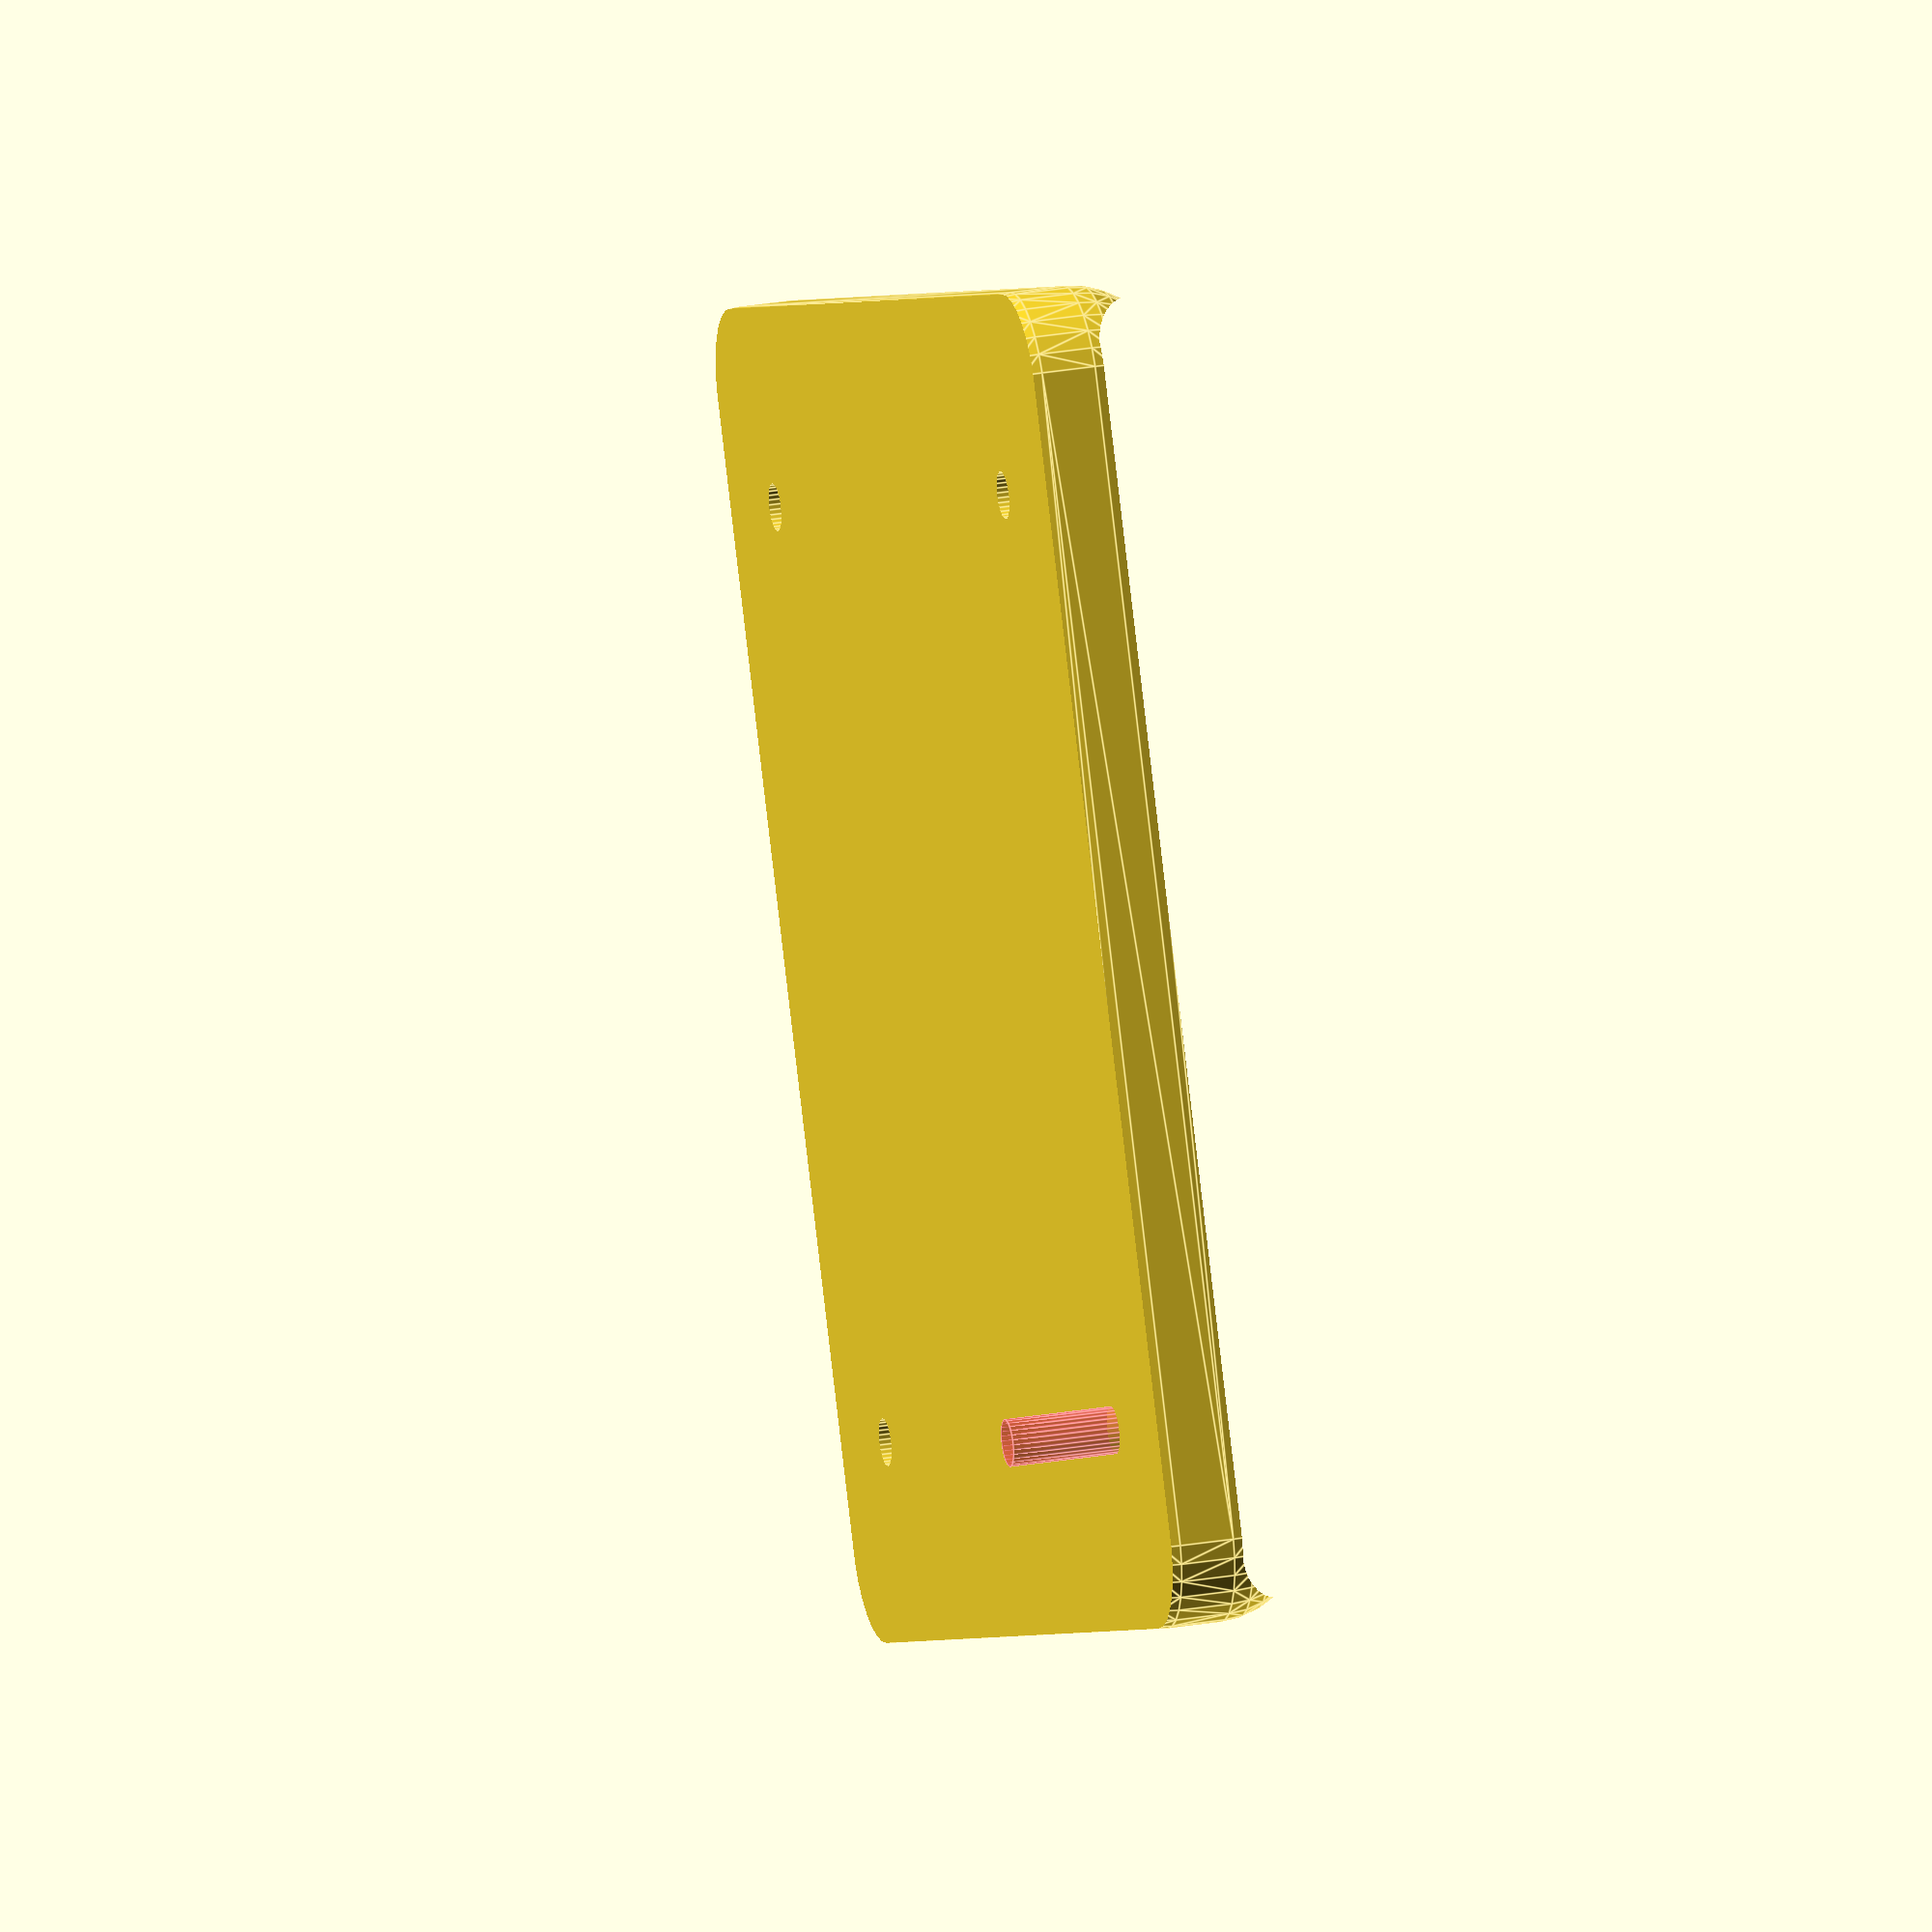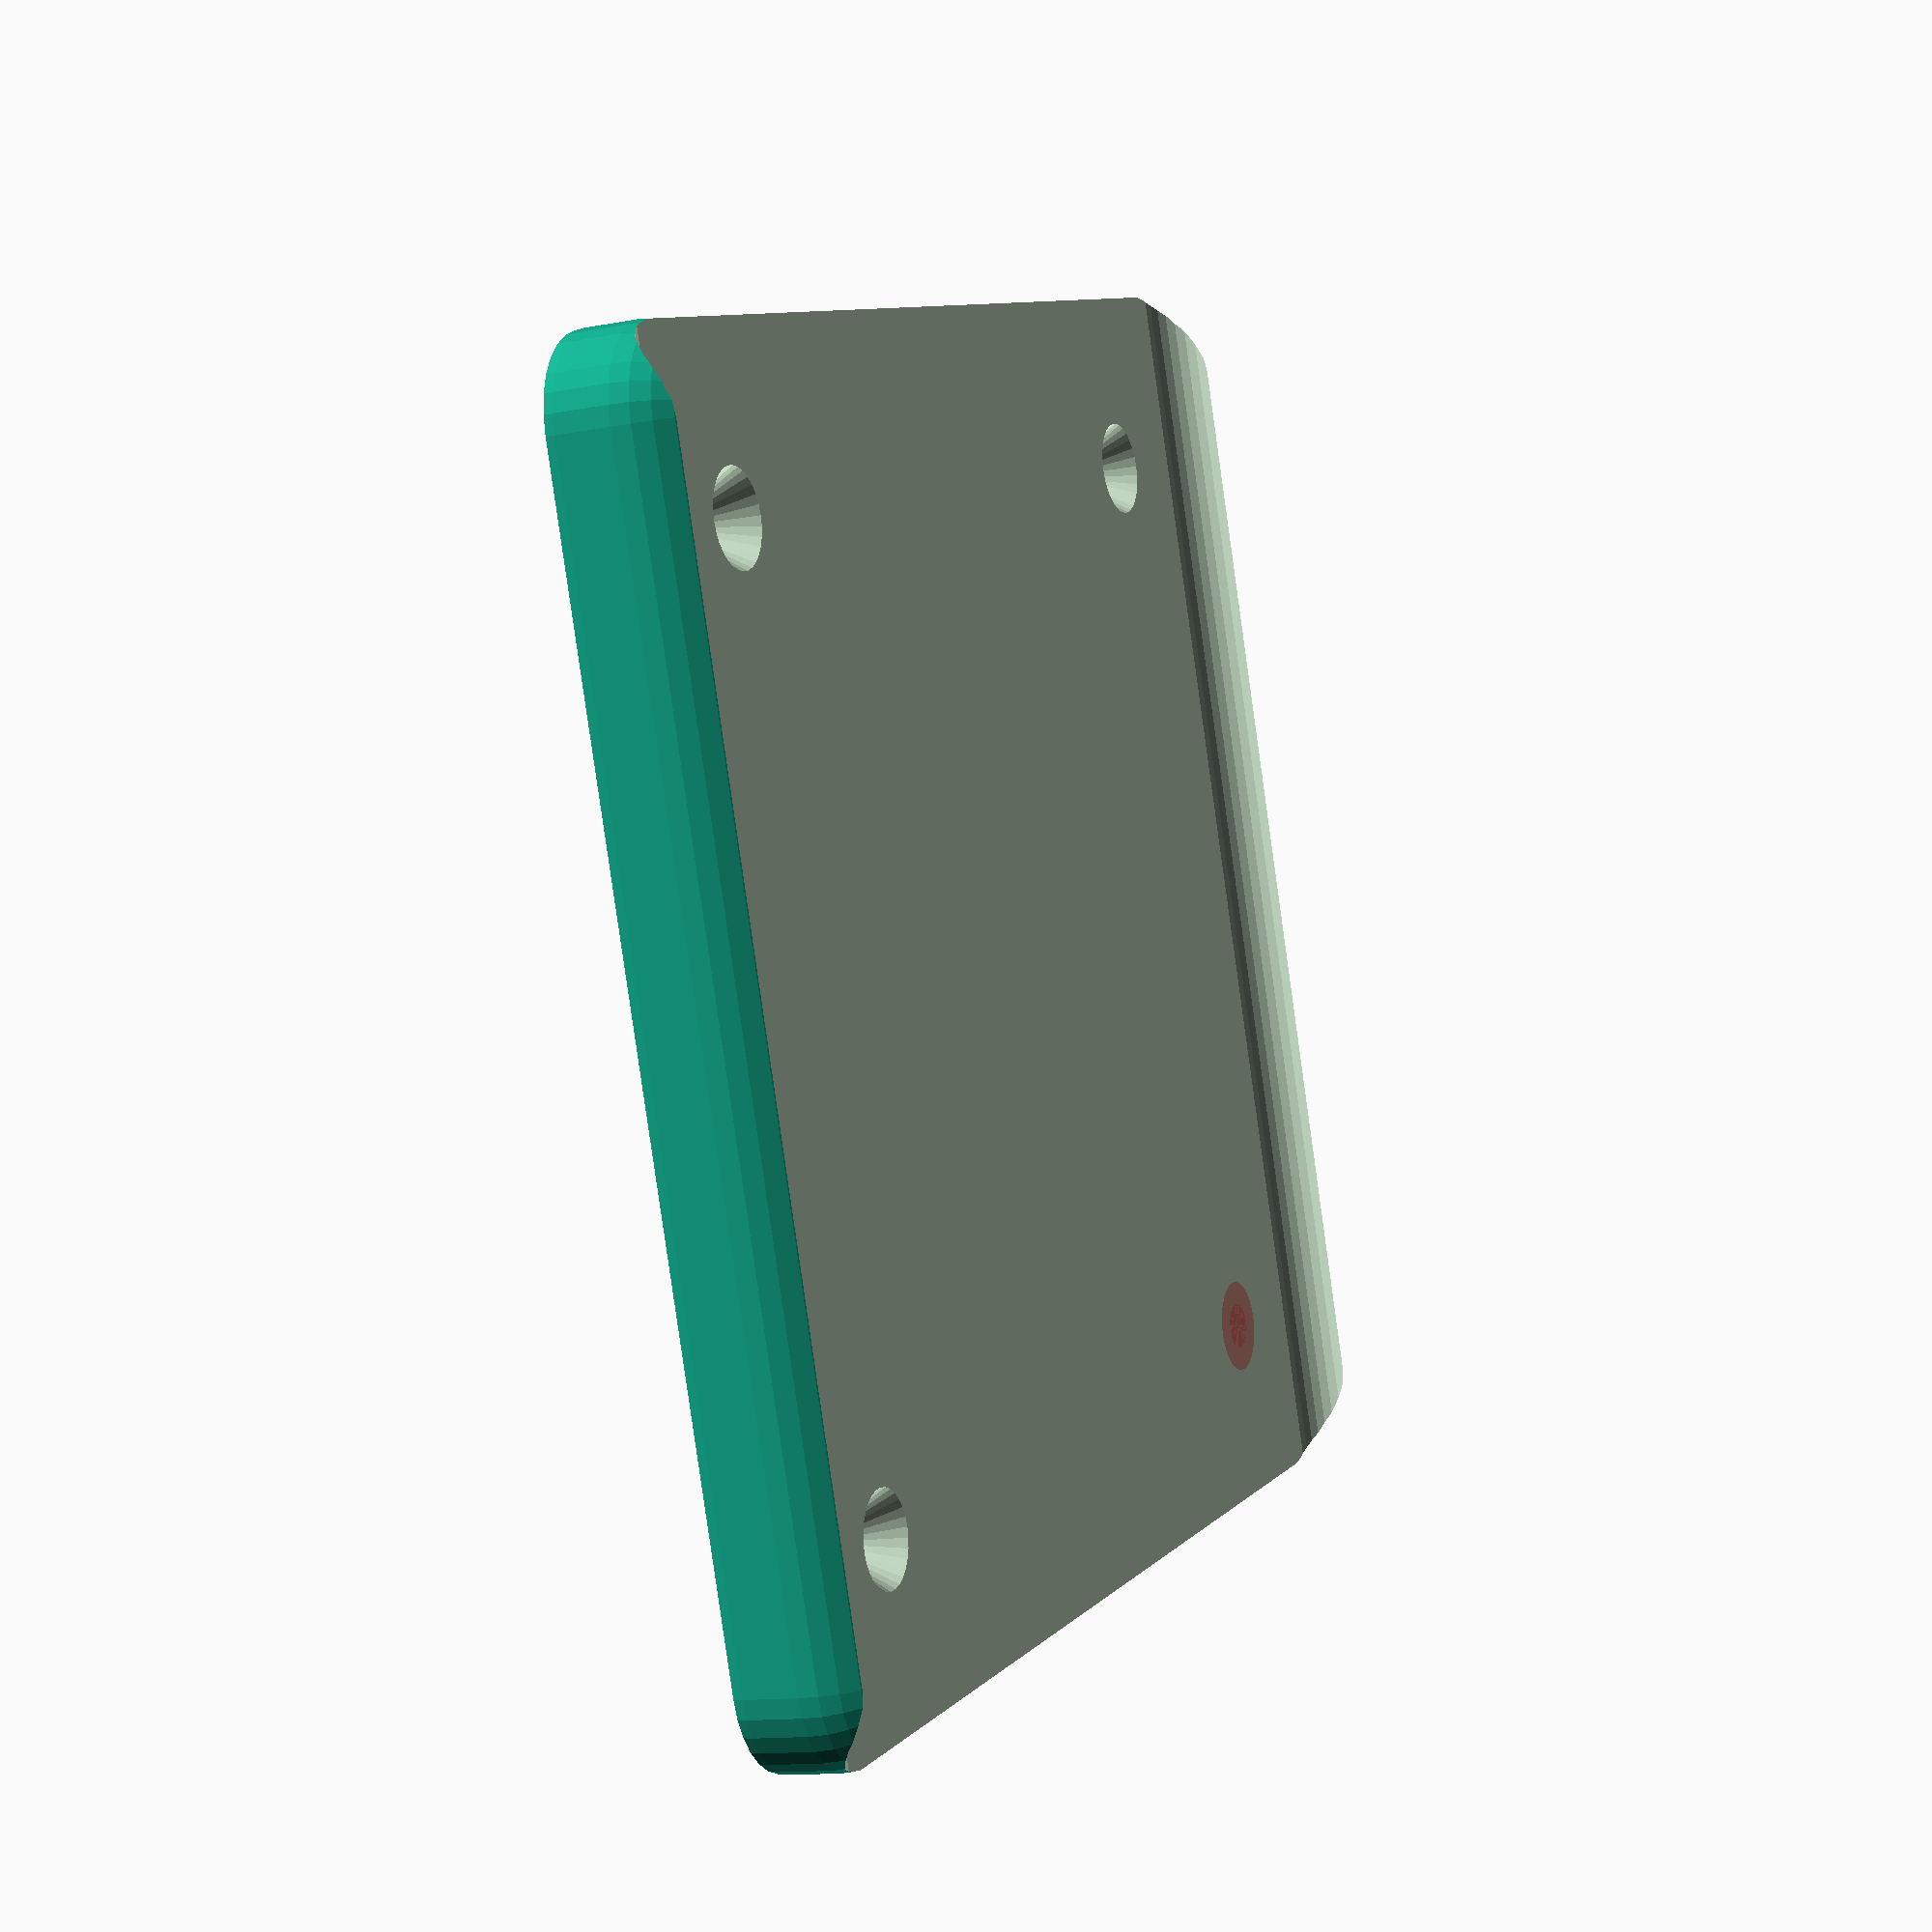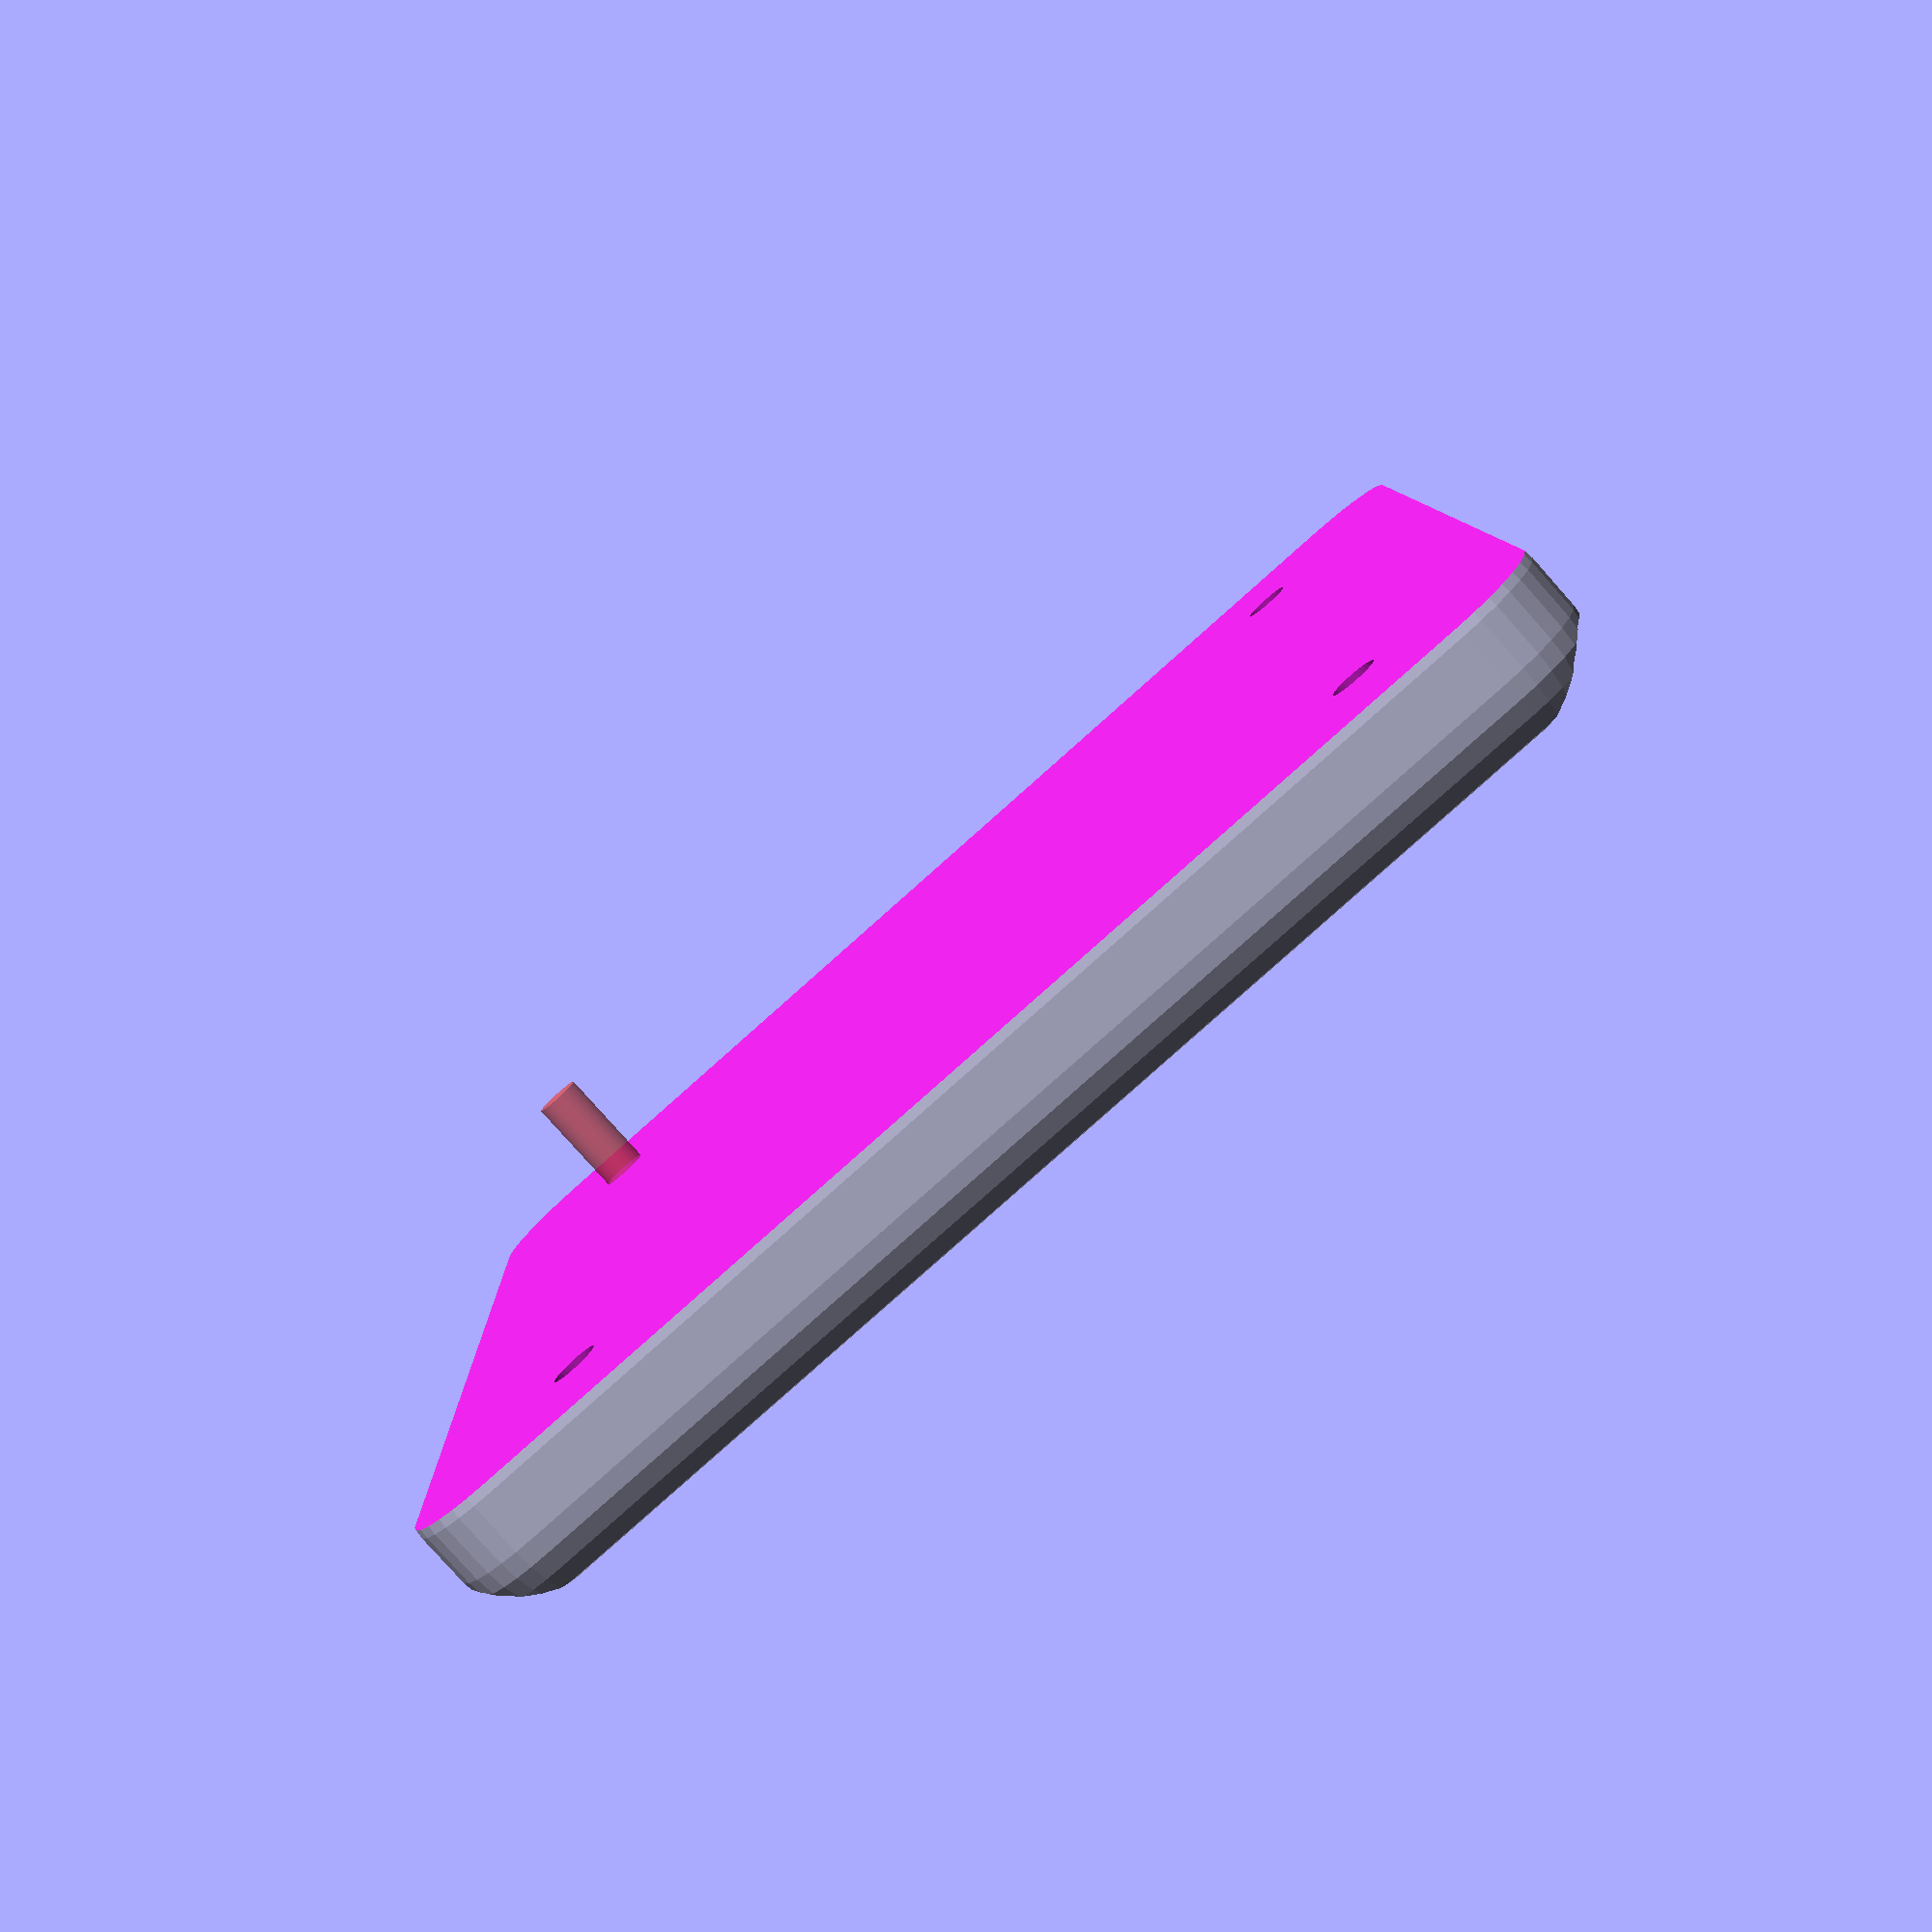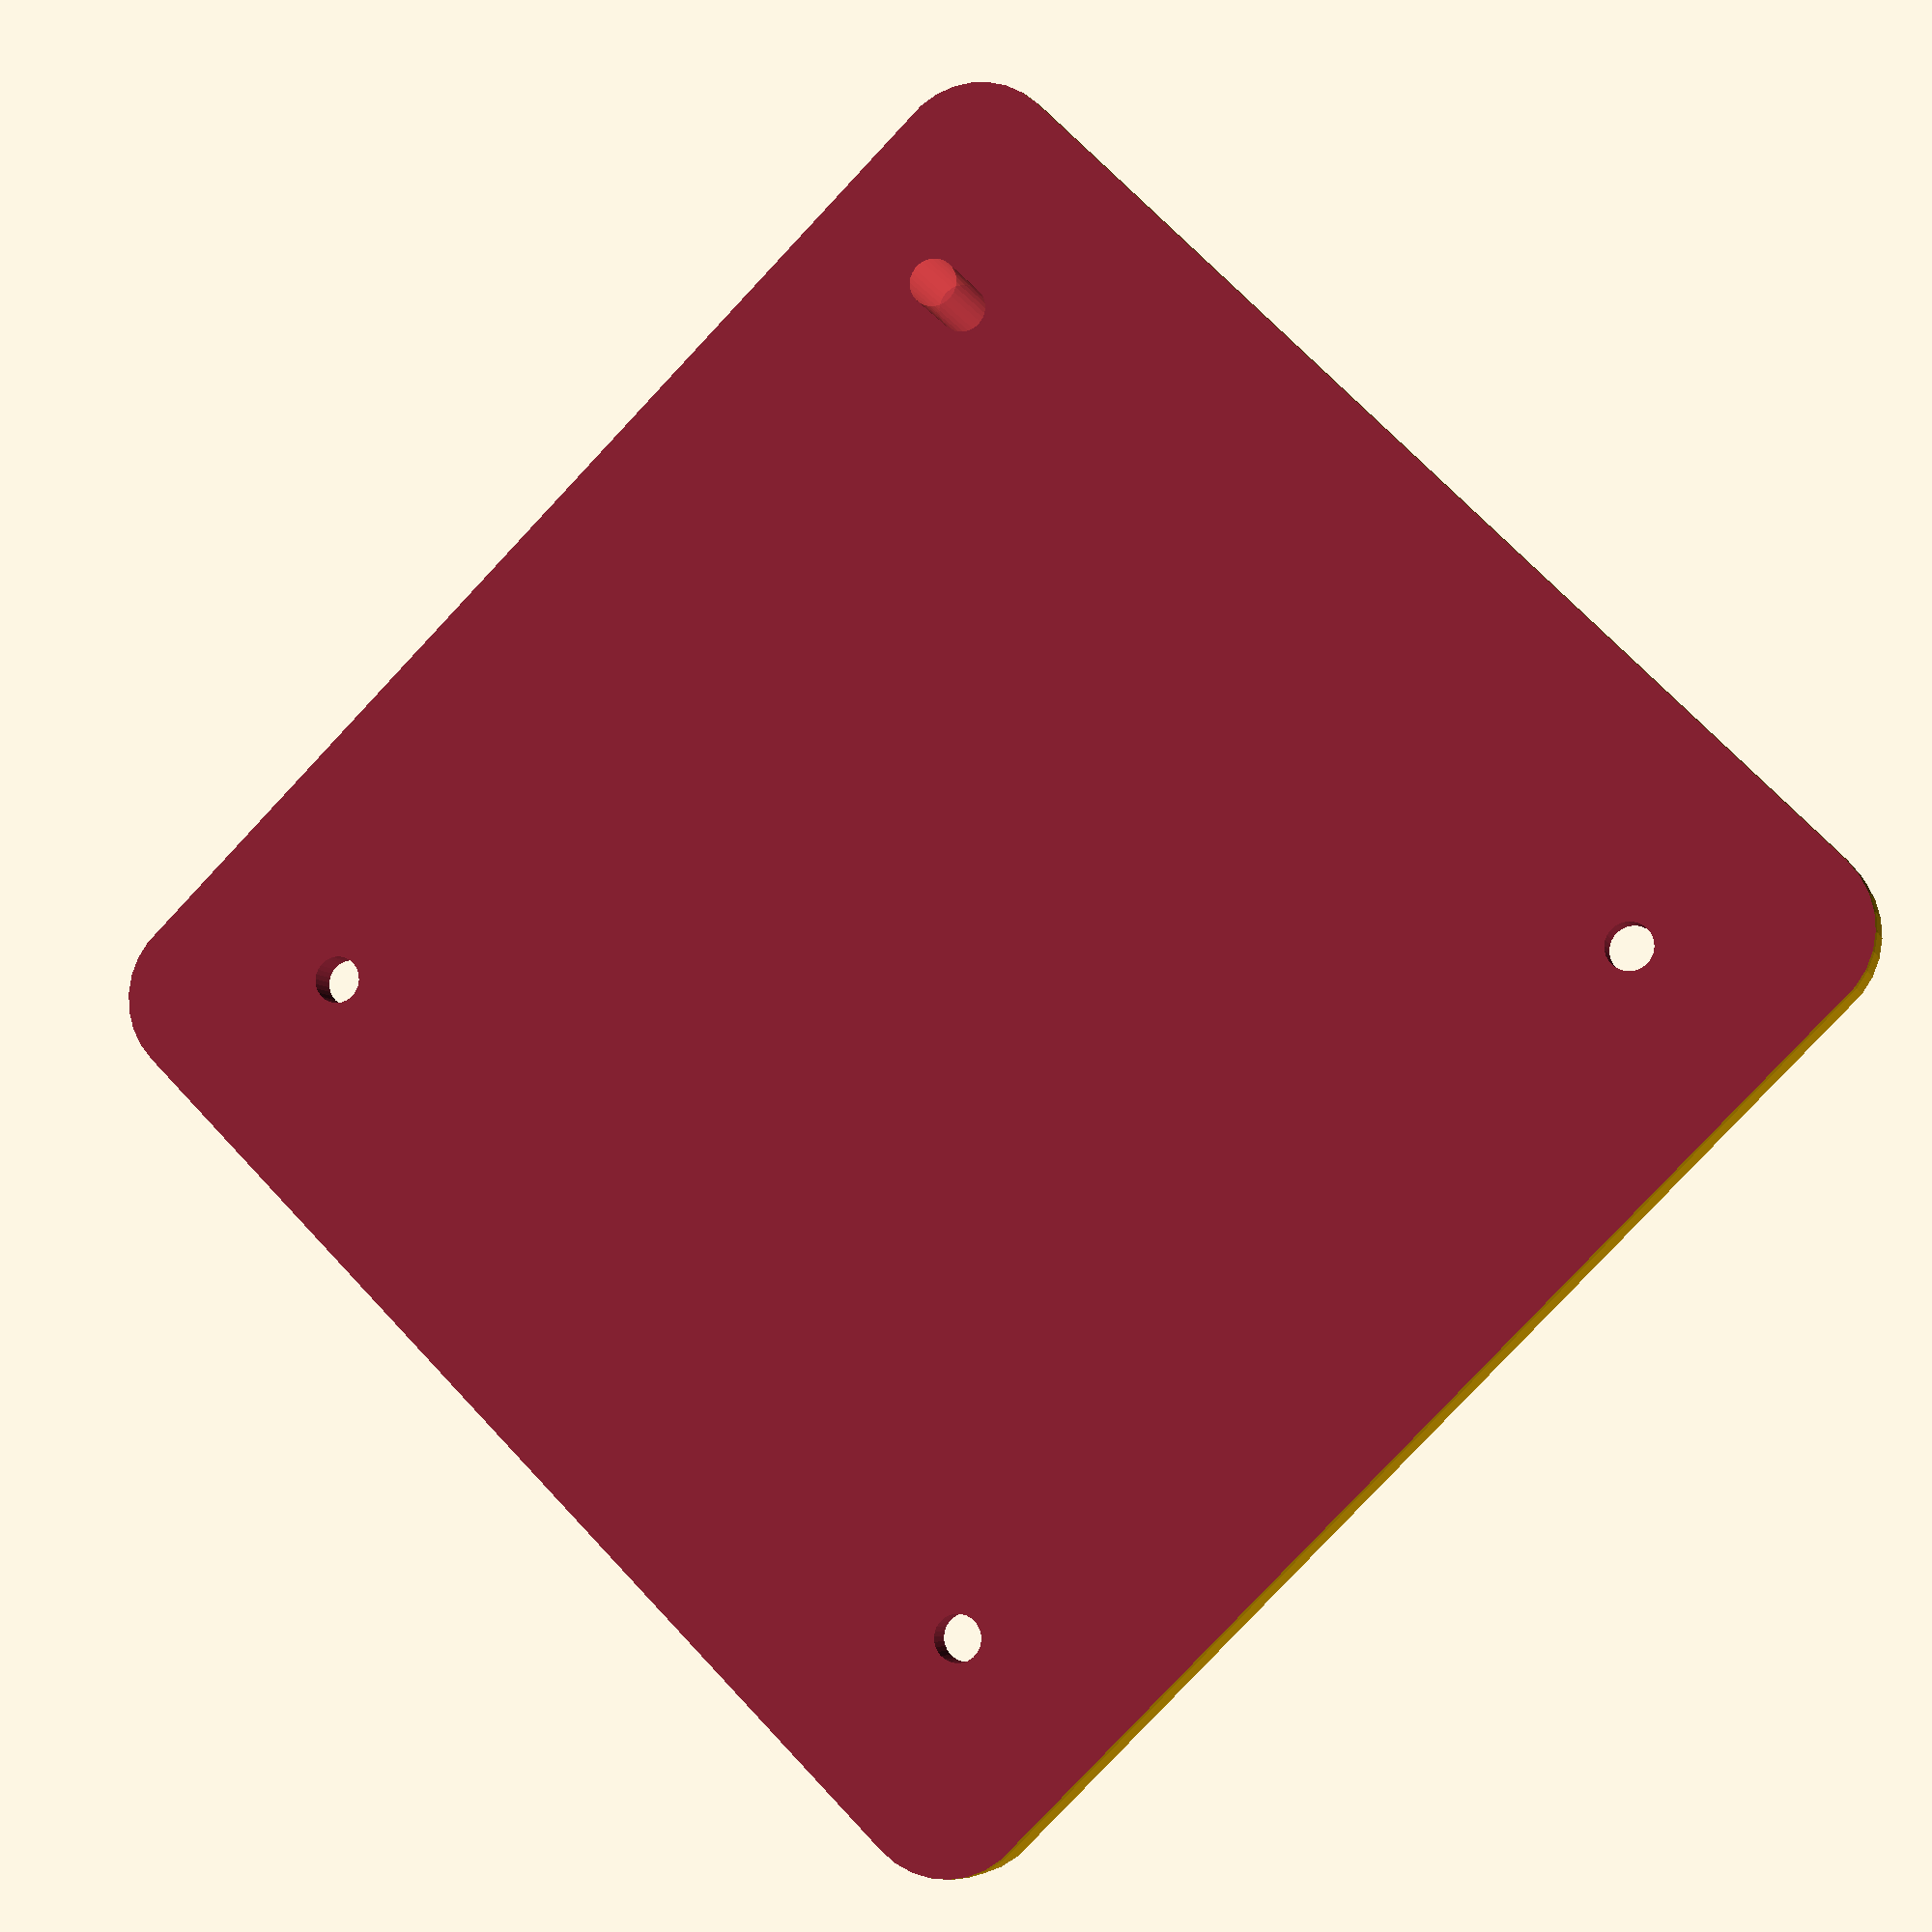
<openscad>
// ©2019 Michael Kellner
// http://www.robotranch.org
//
// holder for a wireless phone charger (https://amzn.to/2I4xsDQ)
// thing: 3546610
$fn = 30;

// 3 actions. Pick one.
doTest = 1;                 // for trying things out
doLid = 2;                  // flat or with a cutout for S6 (see below)
doBase = 3;                 // base that holds the electronics

ACTION = doLid;

// for the lid, set this to 1 if you want the guide for the S6
optionS6Cutout = 1;

fudge = 0.3;
breakSkin = .005;

holeScale = 1.05;

coilR = 50 / 2 + 1;
coilH = 2+ 2 + fudge;

pcbW = 33 + fudge;
pcbH = 30 + fudge;
pcbD = 1 + 4;

s6W = 71 + fudge;
s6H = 143 + fudge;
s6D = 7.5;


module coil() {
    cylinder(r = coilR, h = coilH);
}

module pcb() {
    translate([0, 0, 0])
    rotate([0, 0, 90])
        #cube([pcbW, pcbH, pcbD]);
}

wiregapW = 15;
wiregapH = 30;
wiregapD = coilH + pcbD;
wiregapX = -2 + coilR -wiregapW / 2;
wiregapY = -wiregapH / 2;
wiregapZ = 0;

usbW = 30;
usbH = 10 + 5;
usbD = 7 + 4;
usbX = -40;
usbY = -usbH/2;
usbZ = -2.5;

module wiregap() {
    translate([wiregapX, wiregapY, wiregapZ])
        cube([wiregapW, wiregapH, wiregapD]);
}

module usbgap() {
   translate([usbX, usbY, usbZ])
        cube([usbW, usbH, usbD]);
}


screwHeadH = 2;
screwHeadD = 5;

module screw(size=2.5, length=10) {
    cylinder(r=(size/2)*holeScale, h=length);
    cylinder(r1=(screwHeadD/2)*holeScale, r2=(size/2)*holeScale, h=screwHeadH);
}

minkR = 5;
baseW = s6W - 2*minkR;
baseH = baseW;
baseD = 10 ;
baseX = -baseW/2;
baseY = -baseH/2;
baseZ = 1;

lidW = baseW + (2 * optionS6Cutout);
lidH = baseH;
lidD = 3;
lidX = baseX + (-1 * optionS6Cutout);
lidY = baseY;
lidZ = -lidD - .5;

screwOffset = baseW/2 - 5;
screwZ = -4 - breakSkin;

module lidScrews() {
#           translate([-screwOffset, -screwOffset, screwZ])
                screw();
            translate([ screwOffset, -screwOffset, screwZ])
                screw();
            translate([ screwOffset,  screwOffset, screwZ])
                screw();
            translate([-screwOffset,  screwOffset, screwZ])
                screw();
}

module positive() {
    translate([baseX, baseY, baseZ-.5])
        minkowski() {
            cube([baseW, baseH, baseD]);
            cylinder(r=minkR, h=1, center=true);
        }
}

module negative() {
    coil();
    translate([pcbW/2, -pcbH/2-2, coilH])
        pcb();
    wiregap();
    usbgap();
    lidScrews();
}

module base() {
    difference() {
        positive();
   #    negative();
    }
}

module s6() {
    translate([-s6W/2+2.5, -s6H/2, 0])
        minkowski() {
            cube([s6W-5, s6H-5, s6D-3]);
            sphere(r=2.5);
        }
}

module lid() {
    difference() {
        union() {
            translate([lidX, lidY, lidZ])
                minkowski() {
                    cube([lidW, lidH, lidD]);
                    if (optionS6Cutout)
                            sphere(r=minkR, h=1, center=true);
                    else
                        cylinder(r=minkR, h=1, center=true);
                }
        }
        union() {
            lidScrews();
            if (optionS6Cutout) {
                translate([0, 0, -11+breakSkin*2])
                    s6();
            }
            translate([-10-lidW/2, -10-lidH/2, 0])
                cube([lidW+20, lidH+20, lidD+20]);
        }
    }
}

rotate([180, 0, 0])
if (ACTION == doTest) {
    lid();
     difference() {
        base();
        lidScrews();
    }
 *   negative();
}
else if (ACTION == doBase)
    #base();
else if (ACTION == doLid)
        lid();



* #s6();
</openscad>
<views>
elev=334.1 azim=295.8 roll=254.4 proj=o view=edges
elev=12.6 azim=160.4 roll=294.7 proj=p view=solid
elev=260.5 azim=271.6 roll=318.4 proj=p view=wireframe
elev=186.2 azim=224.8 roll=344.8 proj=p view=wireframe
</views>
